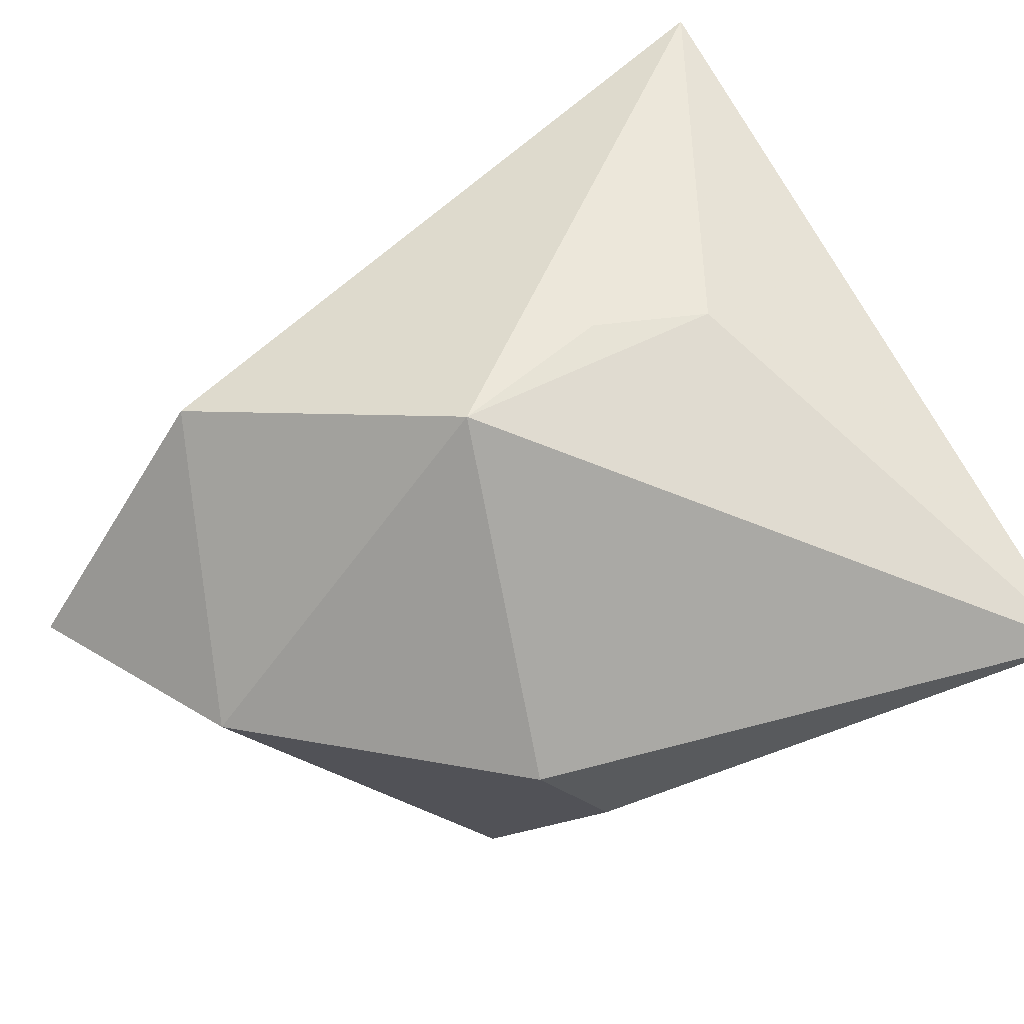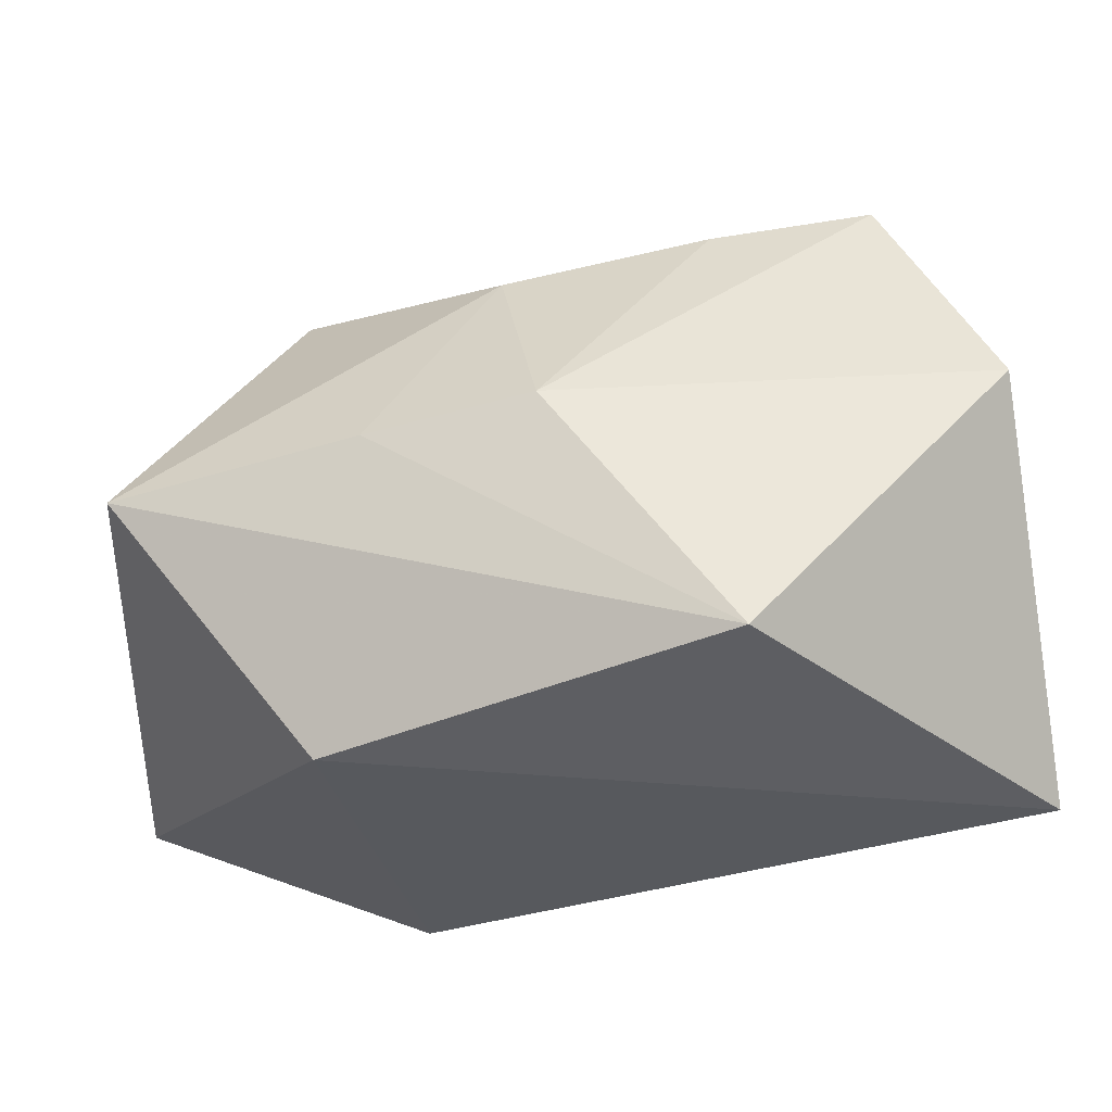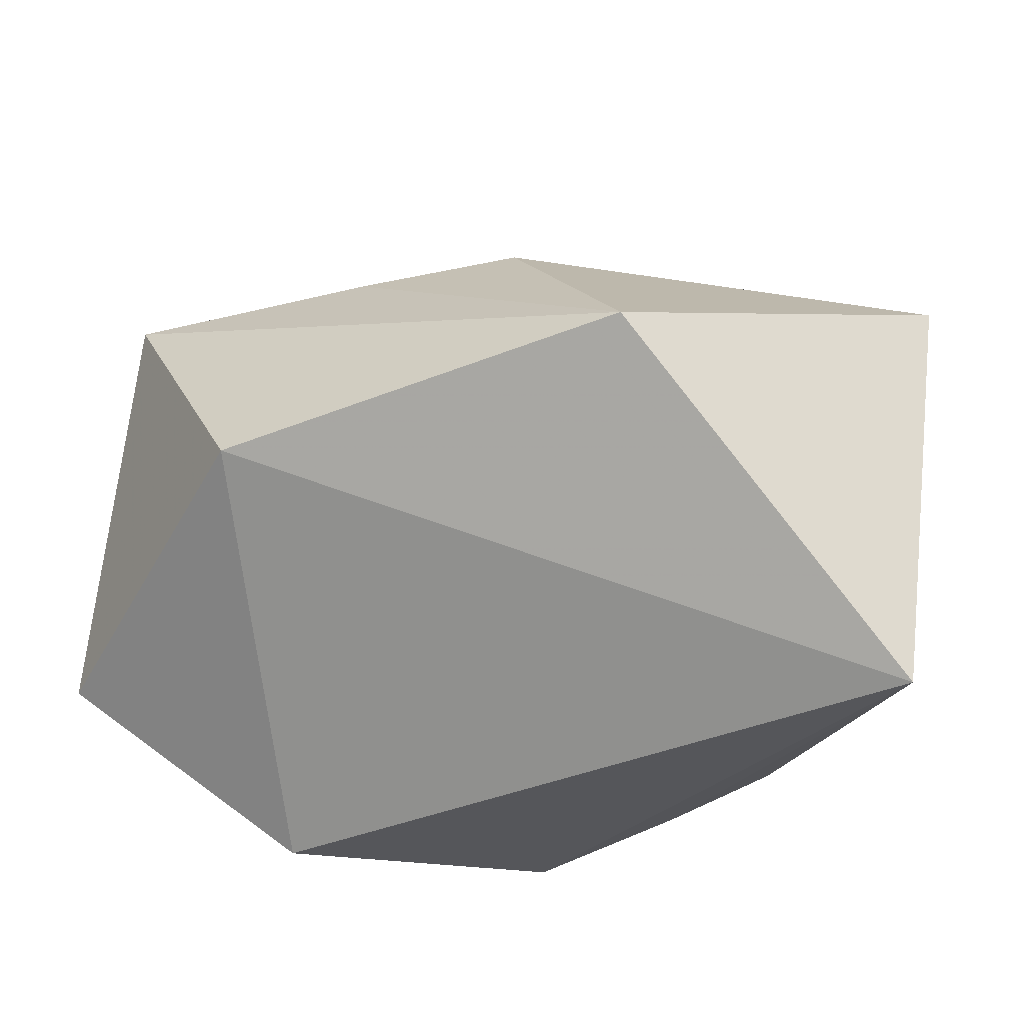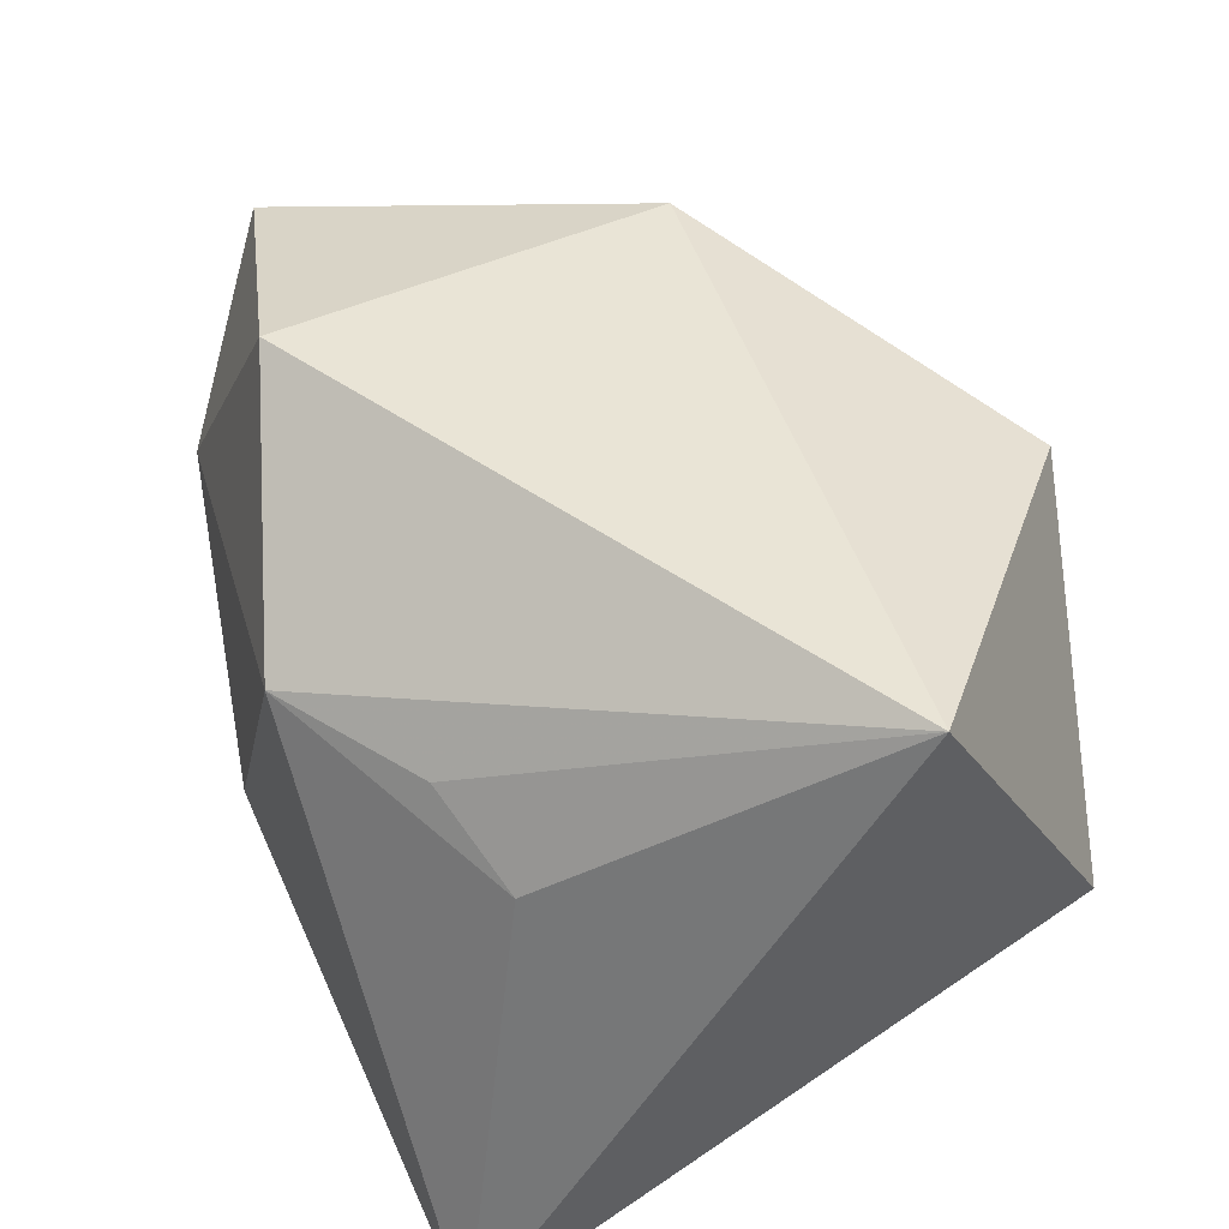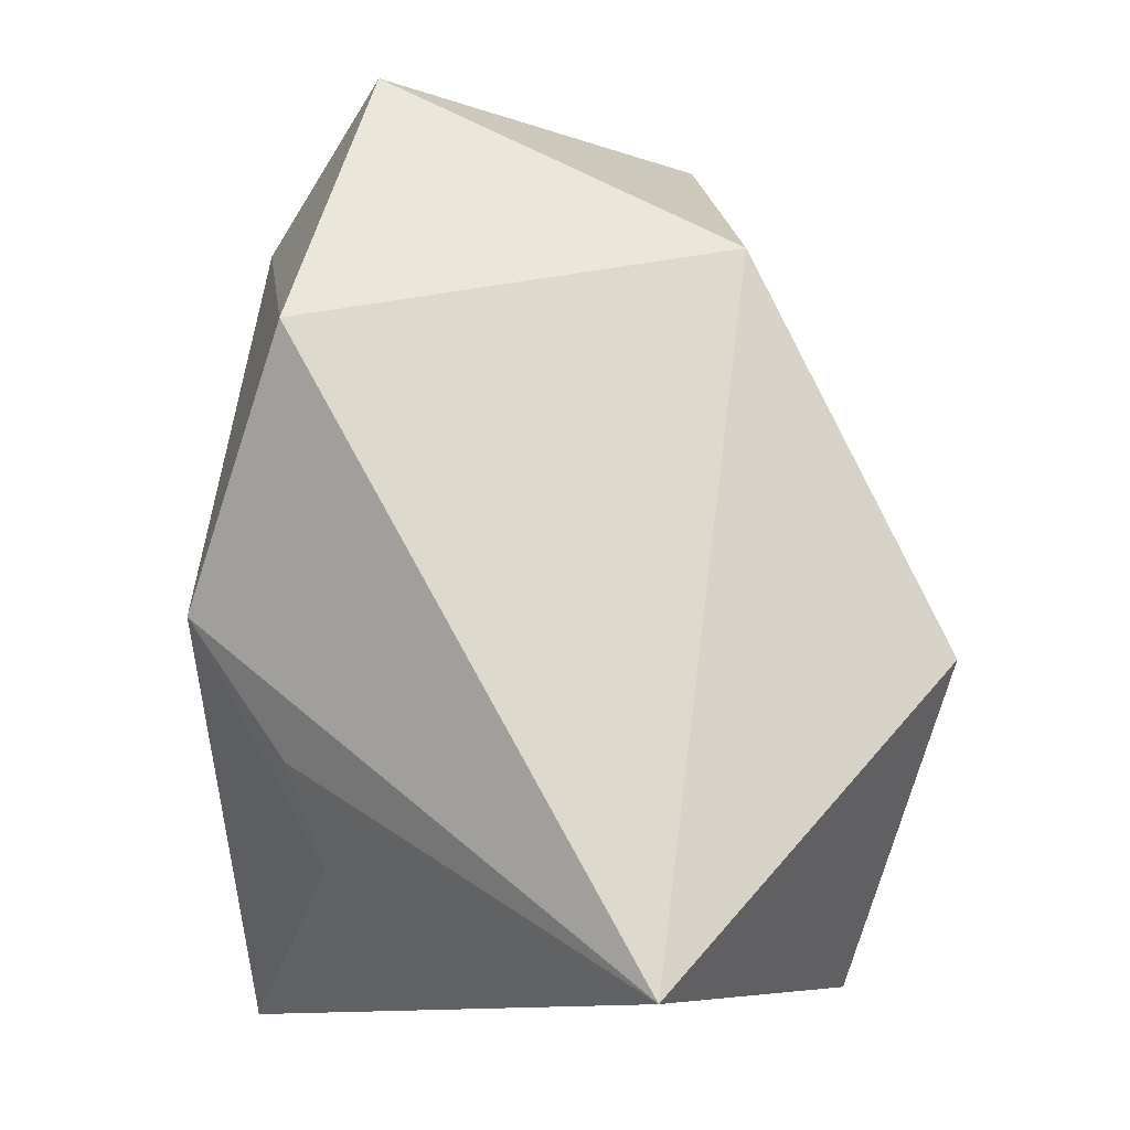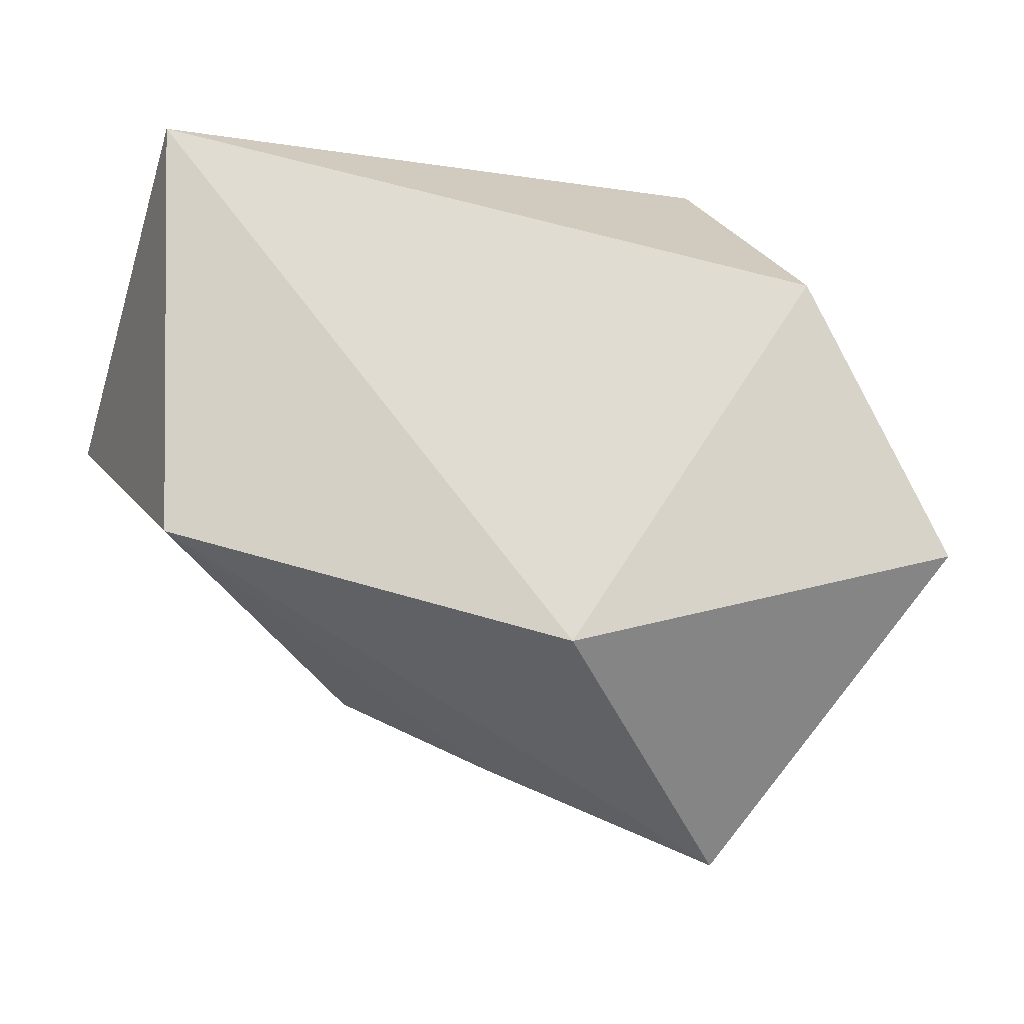
<metadata>
{"format":"obj","ext":"obj","renderer":"f3d","projection":"perspective","resolution":1024,"background":"white","views":[{"elev":-75.3,"azim":34.1,"up":"+Y"},{"elev":71.0,"azim":-7.0,"up":"+Y"},{"elev":31.1,"azim":10.6,"up":"+Y"},{"elev":52.0,"azim":64.0,"up":"+Z"},{"elev":79.2,"azim":87.7,"up":"+Z"},{"elev":56.0,"azim":-136.4,"up":"+Z"}]}
</metadata>
<code>
v 0.00694 0.03182 0.01607
v -0.006512 0.01391 -0.02008
v 0.006723 -0.005427 -0.02728
v -0.04054 -0.01004 0.01602
v 0.00105 -0.02576 0.01396
v -0.01868 -0.01713 0.02559
v -0.02491 0.01761 0.01827
v 0.02393 0.0147 -0.02231
v -0.008977 -0.01984 -0.02076
v 0.03023 0.02401 -0.003773
v 0.01231 -0.01865 0.01325
v -0.001545 -0.005684 -0.02747
v 0.01061 0.01465 -0.02176
v 0.03148 0.00801 0.02673
v -0.02285 0.0001627 -0.02432
v -0.005346 0.02536 -0.005828
v 0.02016 -0.01626 0.008541
v -0.01069 -0.02576 -0.01341
v -0.03066 -0.02004 0.002917
v 0.03009 -0.02576 -0.02747
v -0.03908 0.01533 -0.004716
v -0.01885 0.02158 -0.005436
f 14 20 10
f 8 10 20
f 14 10 1
f 17 20 14
f 17 5 20
f 6 5 14
f 19 6 4
f 5 6 19
f 12 9 15
f 20 9 12
f 15 19 21
f 21 19 4
f 14 5 11
f 11 17 14
f 5 17 11
f 15 9 18
f 18 19 15
f 18 9 20
f 5 19 18
f 20 5 18
f 3 8 20
f 20 12 3
f 3 12 8
f 7 21 4
f 1 21 7
f 4 6 7
f 14 1 7
f 7 6 14
f 22 21 1
f 15 21 2
f 21 22 2
f 15 2 13
f 13 12 15
f 8 12 13
f 16 2 22
f 16 13 2
f 16 1 10
f 16 22 1
f 10 8 16
f 8 13 16

</code>
